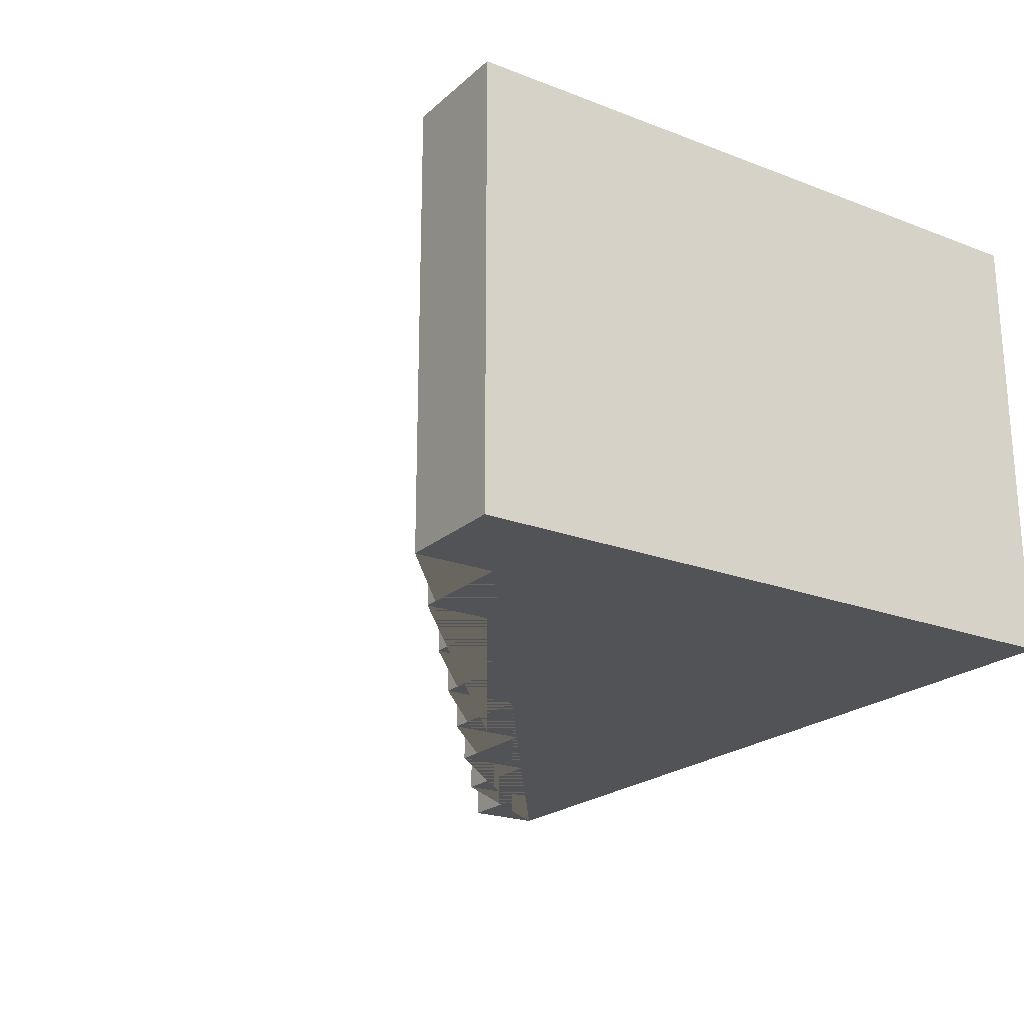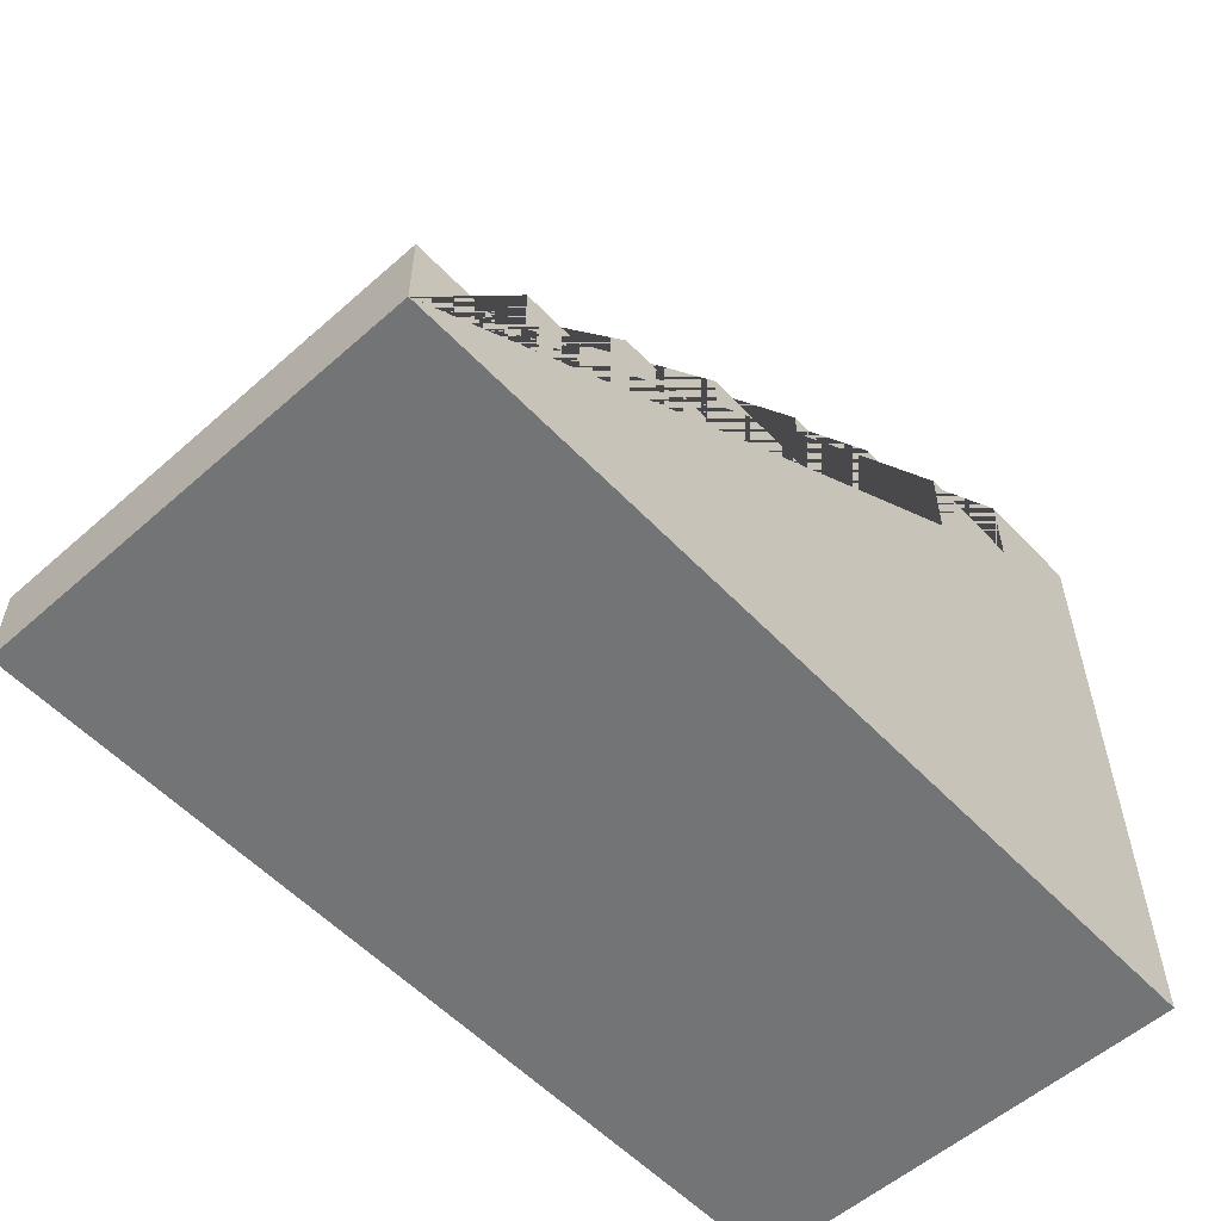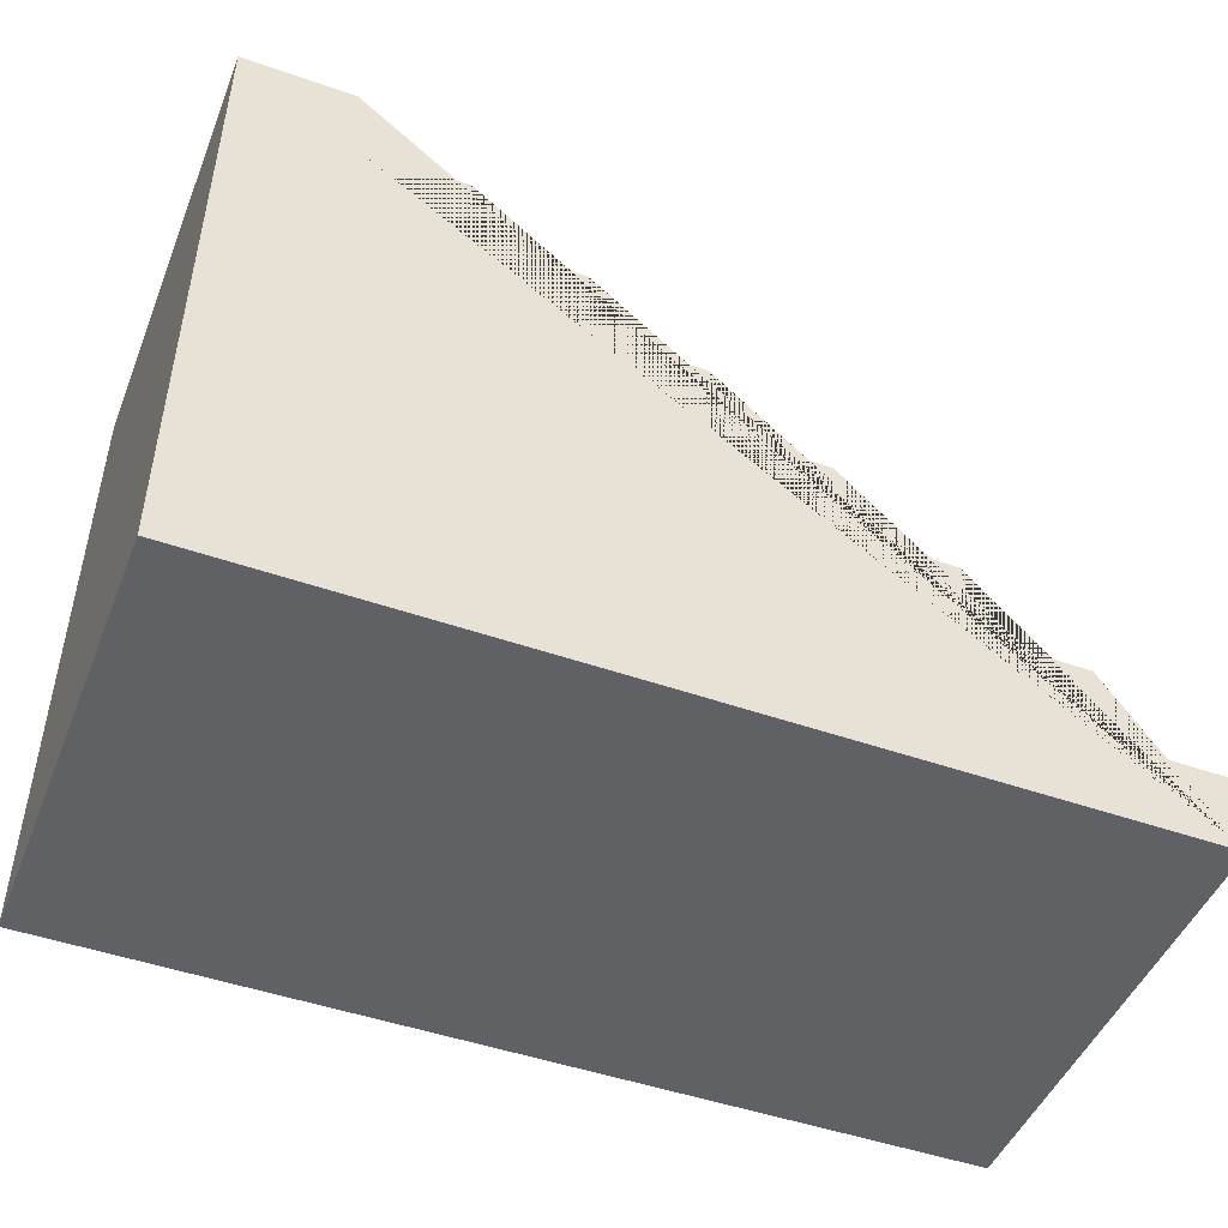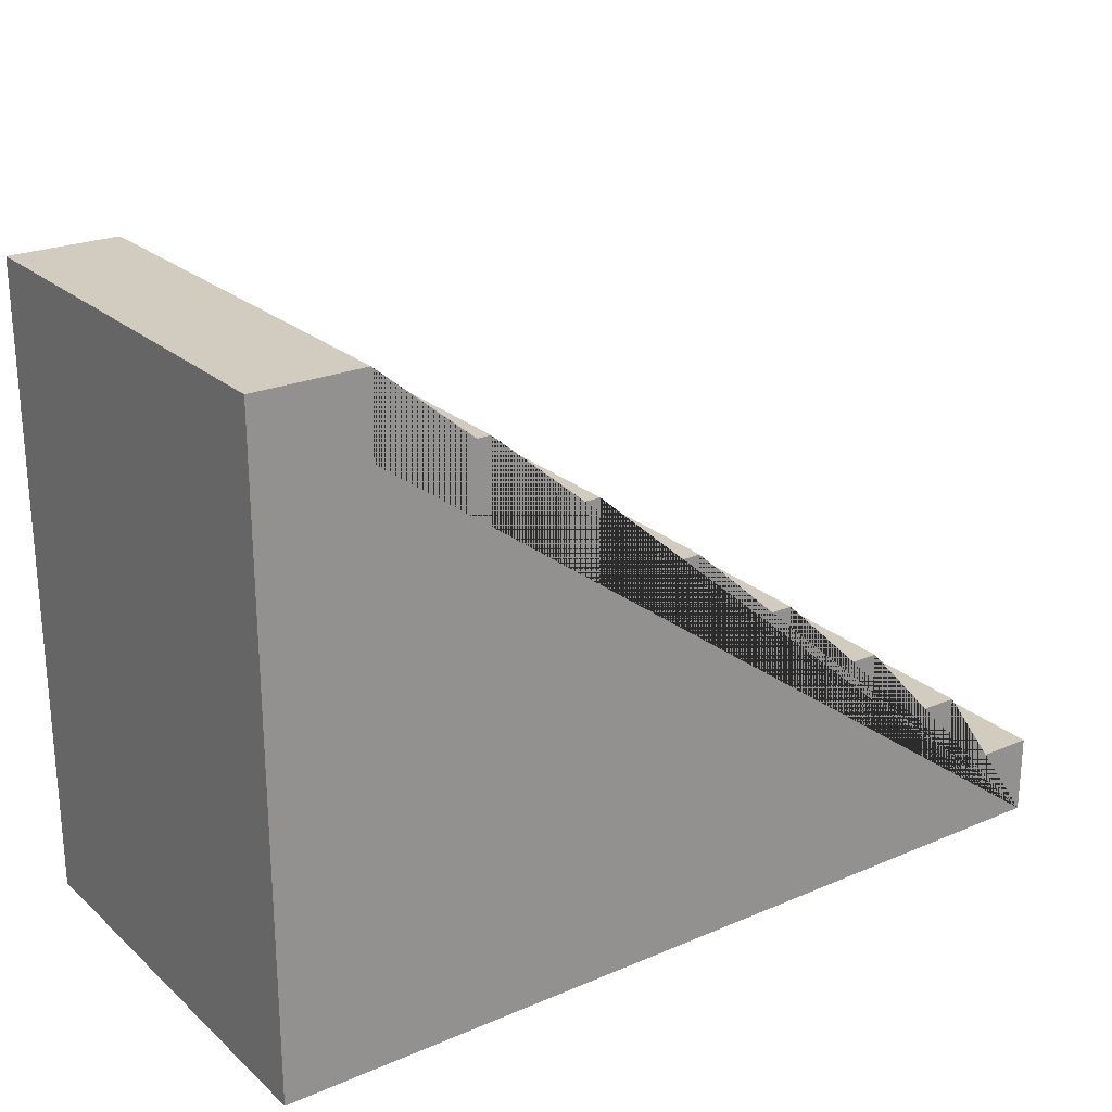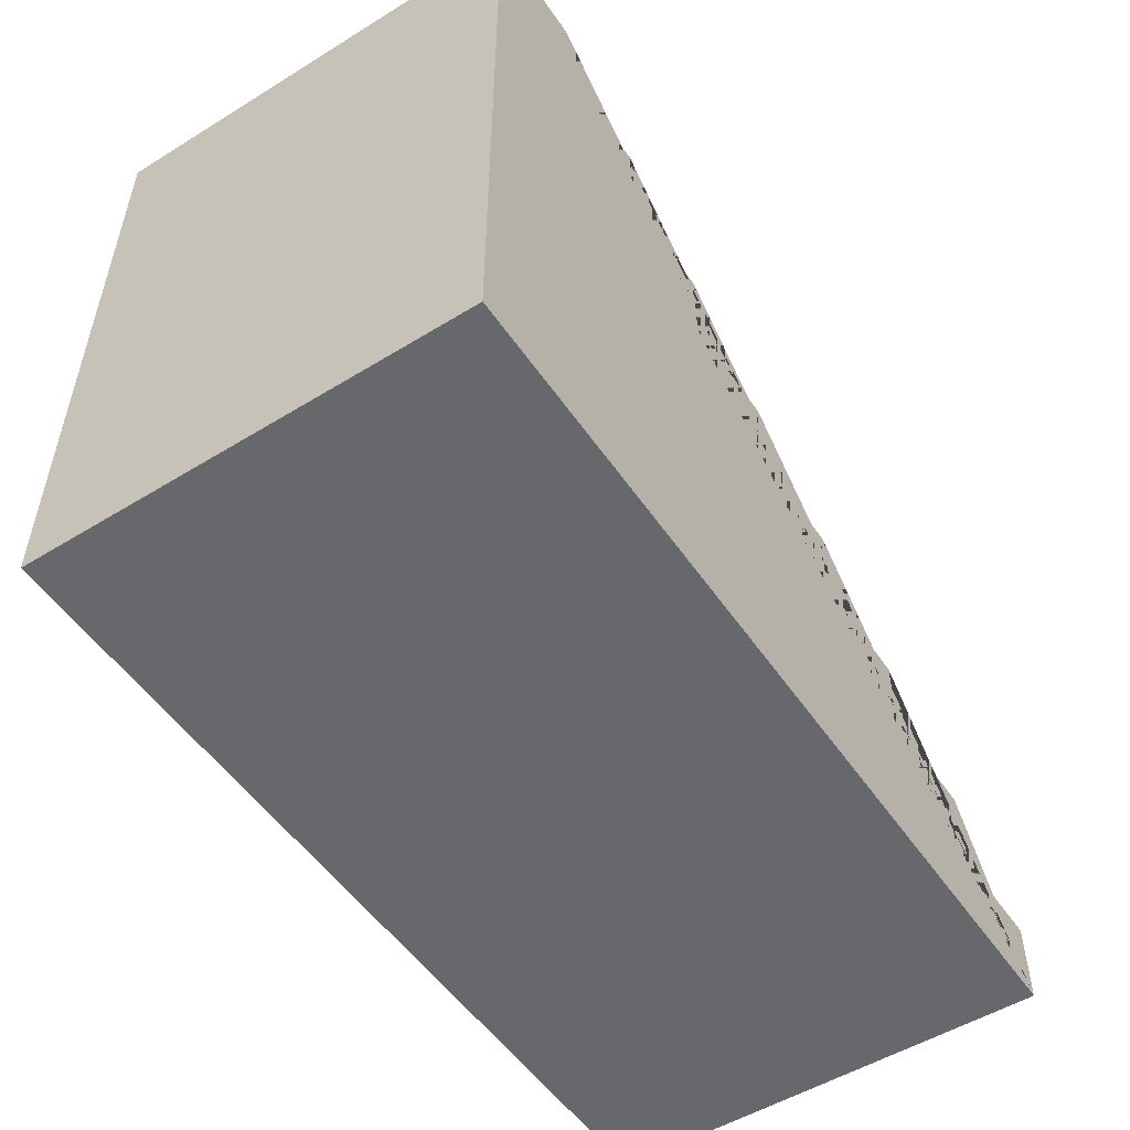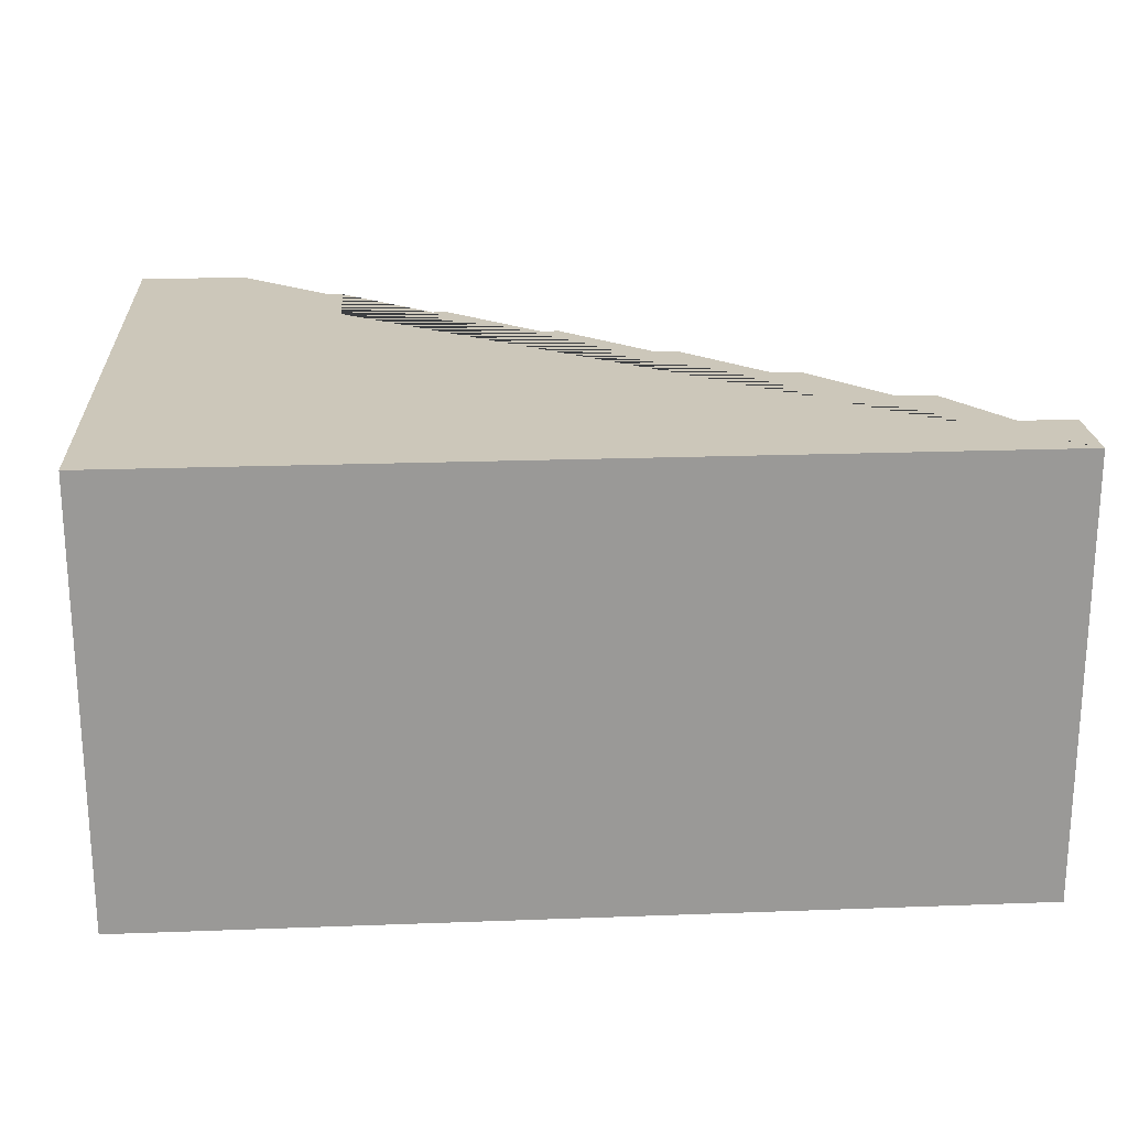
<metadata>
{"format":"obj","ext":"obj","renderer":"f3d","projection":"perspective","resolution":1024,"background":"white","views":[{"elev":-21.8,"azim":-123.9,"up":"+Z"},{"elev":-56.1,"azim":132.7,"up":"+Y"},{"elev":-47.8,"azim":-21.5,"up":"+Y"},{"elev":23.8,"azim":-35.3,"up":"+Y"},{"elev":-52.4,"azim":-56.5,"up":"+Y"},{"elev":21.3,"azim":-3.8,"up":"+Z"}]}
</metadata>
<code>
g Mesh1 Stairs_Stone Model
v 0 0 -0
v 0 0 -1.5
v 3 0 -1.5
v 3 0 -0
f 1 2 3 4
v 0 2.2 -0
v 0 2.2 -1.5
f 2 1 5 6
v 3 0.275 -0
v 2.625 0.275 -0
v 2.625 0.55 -0
v 2.25 0.55 -0
v 2.25 0.825 -0
v 1.875 0.825 2.31e-14
v 1.875 1.1 2.31e-14
v 1.5 1.1 -0
v 1.5 1.375 -0
v 1.125 1.375 2.31e-14
v 1.125 1.65 2.31e-14
v 0.75 1.65 -0
v 0.75 1.925 -0
v 0.375 1.925 -0
v 0.375 2.2 -0
f 4 7 8 9 10 11 12 13 14 15 16 17 18 19 20 21 5 1
v 3 0.275 -1.5
f 3 22 7 4
v 0.375 2.2 -1.5
v 0.375 1.925 -1.5
v 0.75 1.925 -1.5
v 0.75 1.65 -1.5
v 1.125 1.65 -1.5
v 1.125 1.375 -1.5
v 1.5 1.375 -1.5
v 1.5 1.1 -1.5
v 1.875 1.1 -1.5
v 1.875 0.825 -1.5
v 2.25 0.825 -1.5
v 2.25 0.55 -1.5
v 2.625 0.55 -1.5
v 2.625 0.275 -1.5
f 3 2 6 23 24 25 26 27 28 29 30 31 32 33 34 35 36 22
f 21 23 6 5
f 21 20 24 23
f 20 19 25 24
f 19 18 26 25
f 18 17 27 26
f 17 16 28 27
f 16 15 29 28
f 15 14 30 29
f 14 13 31 30
f 13 12 32 31
f 12 11 33 32
f 11 10 34 33
f 10 9 35 34
f 9 8 36 35
f 8 7 22 36

</code>
